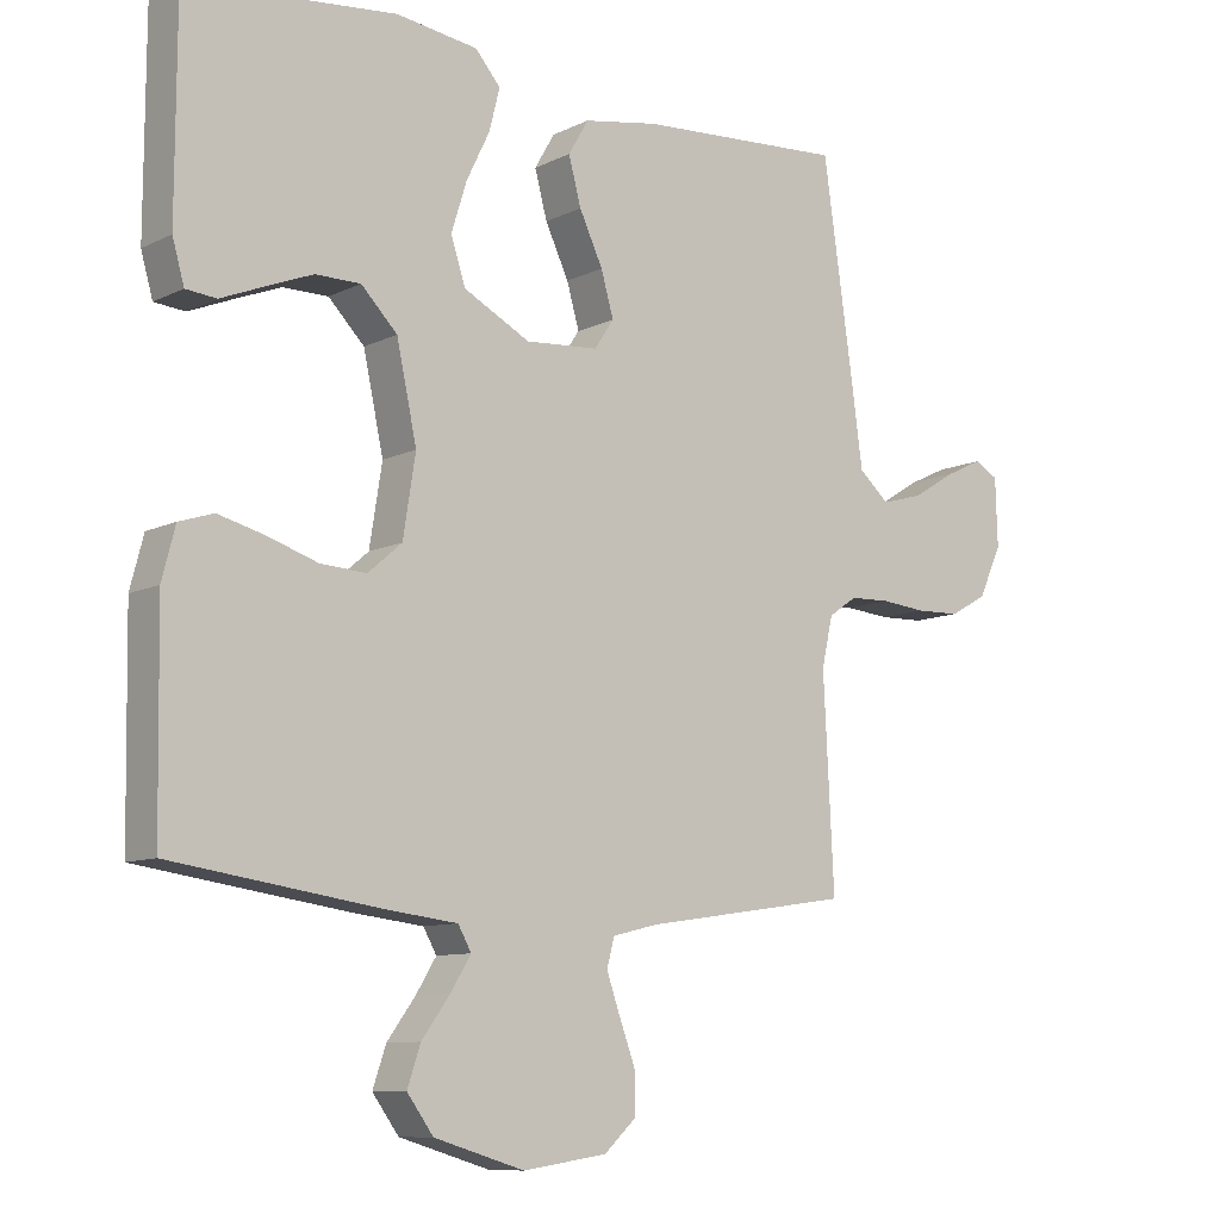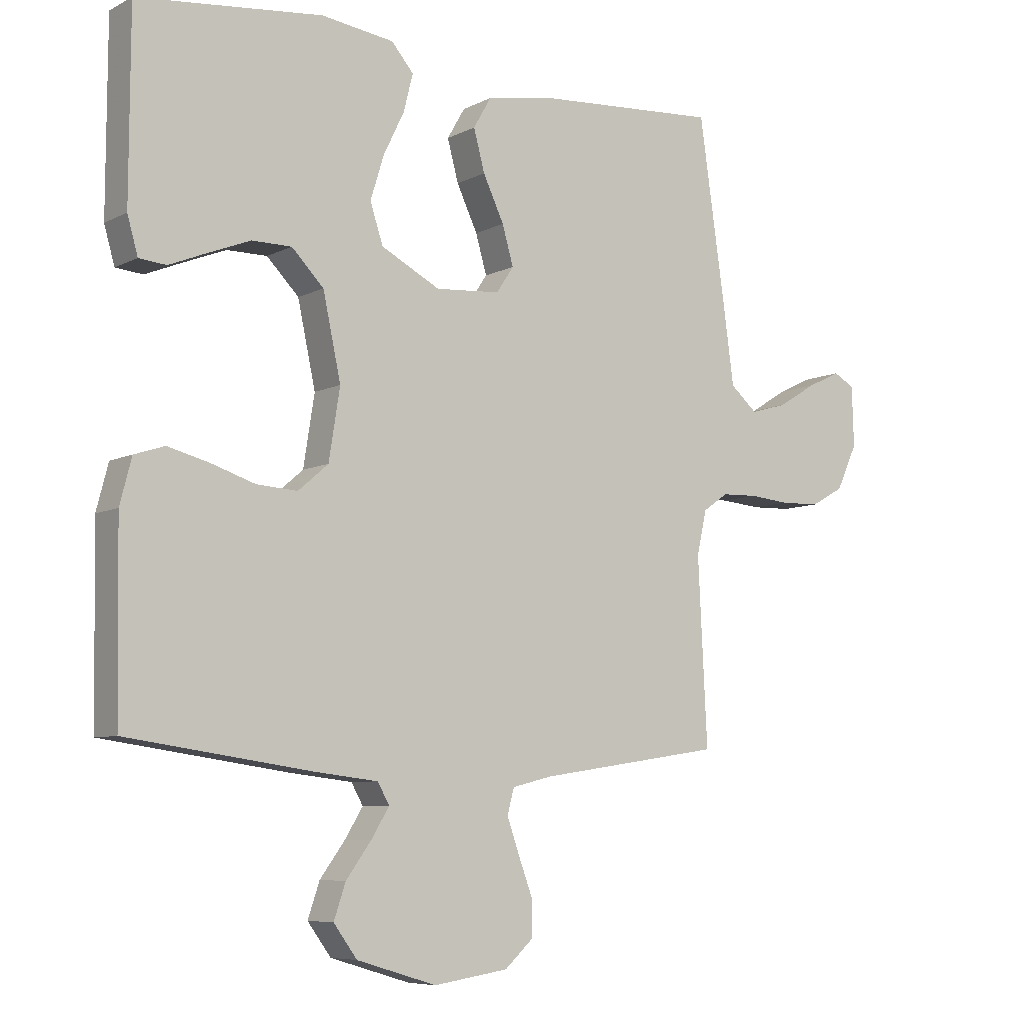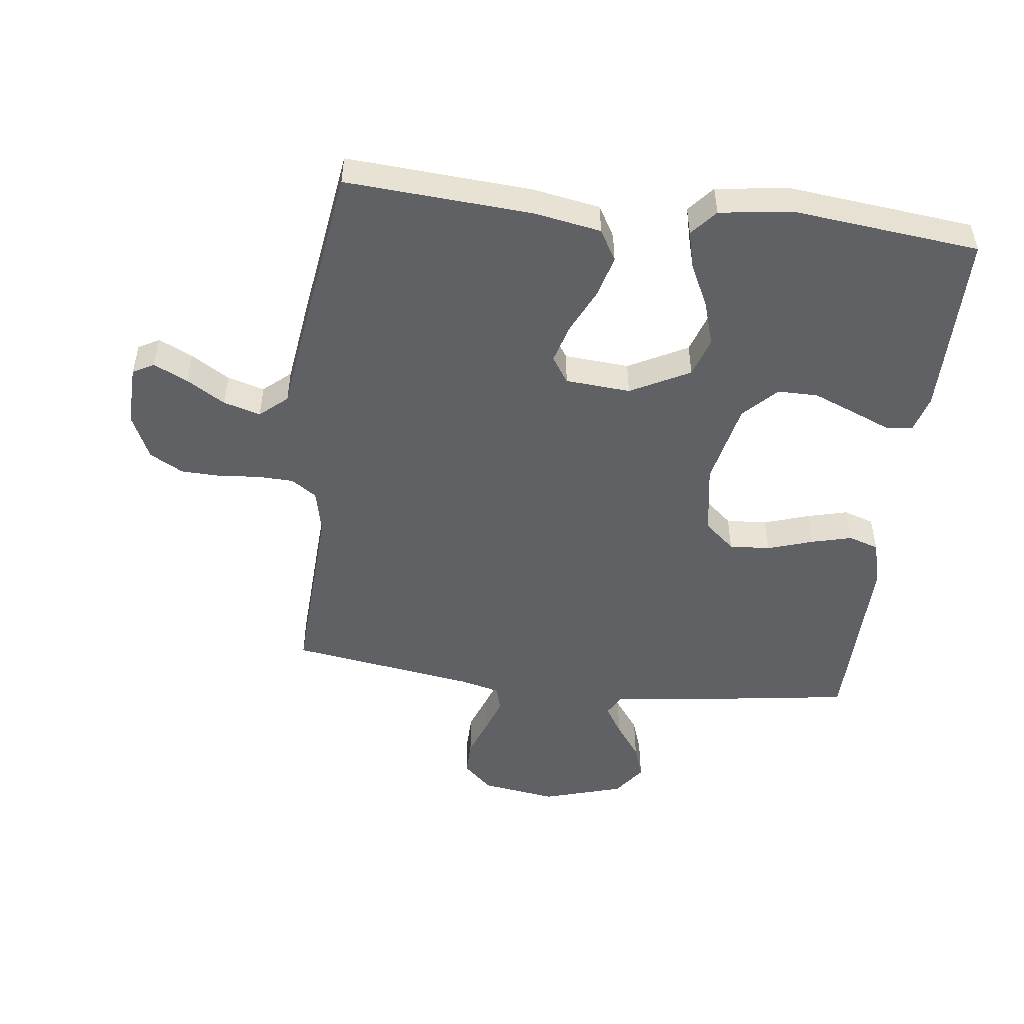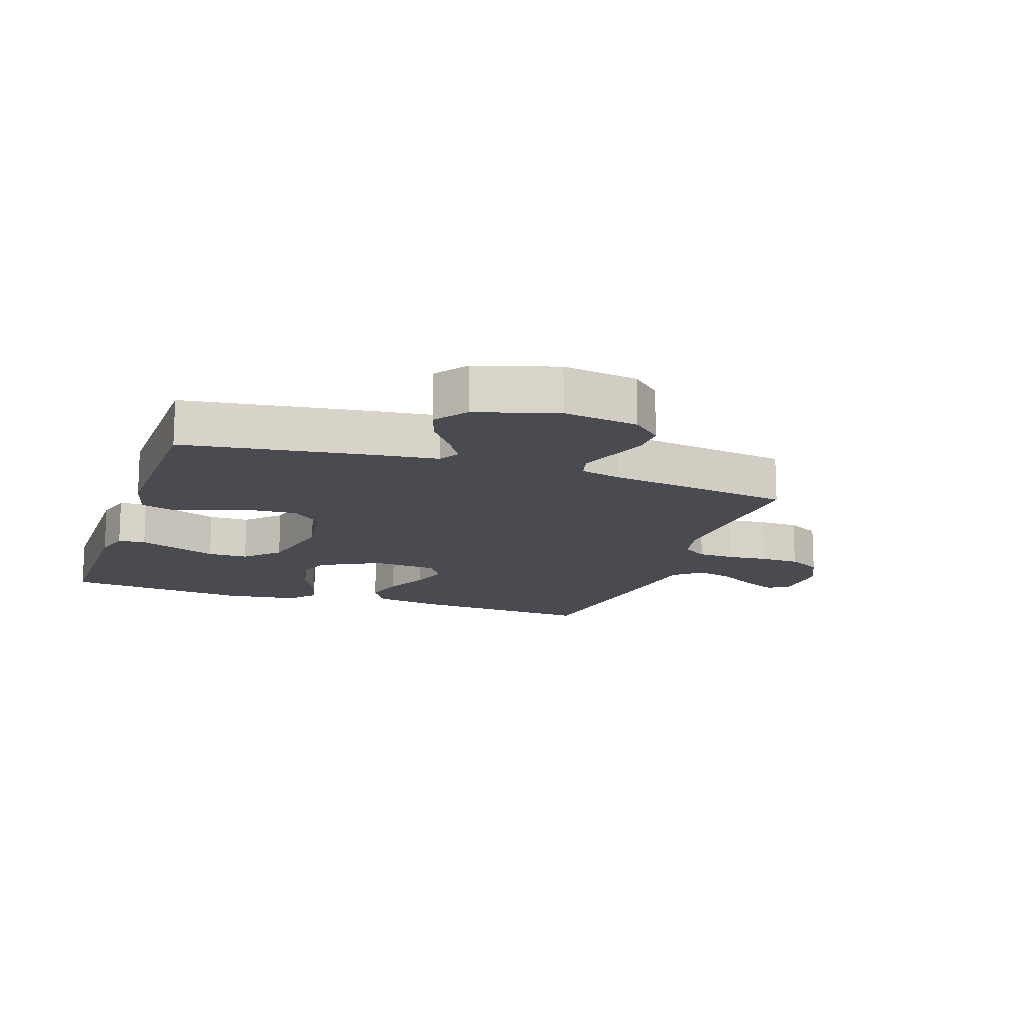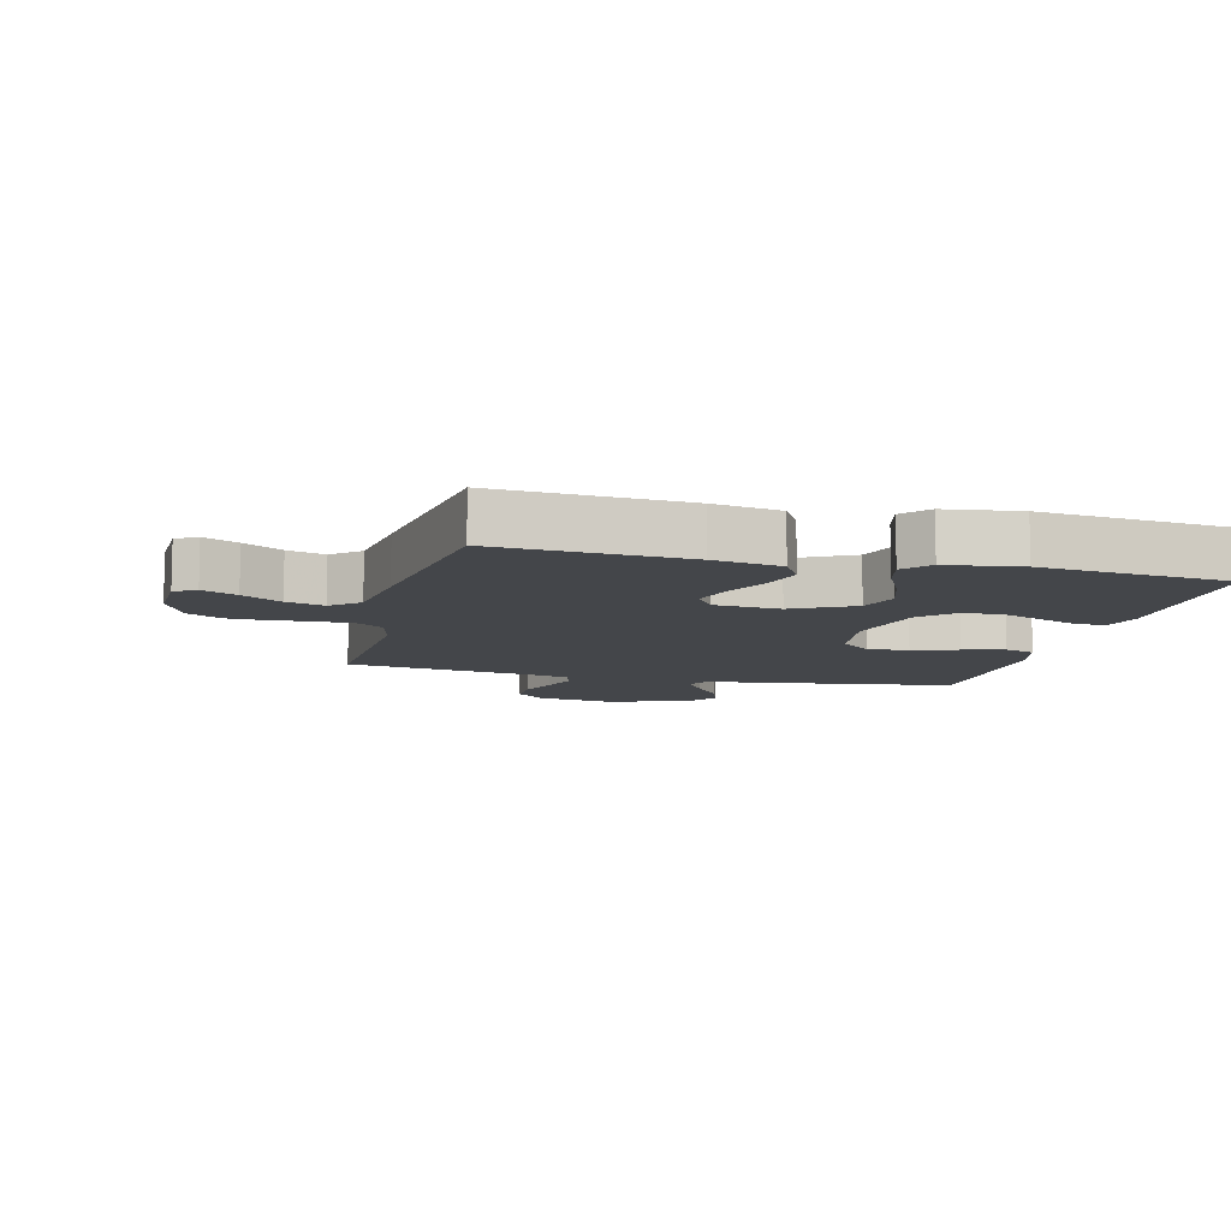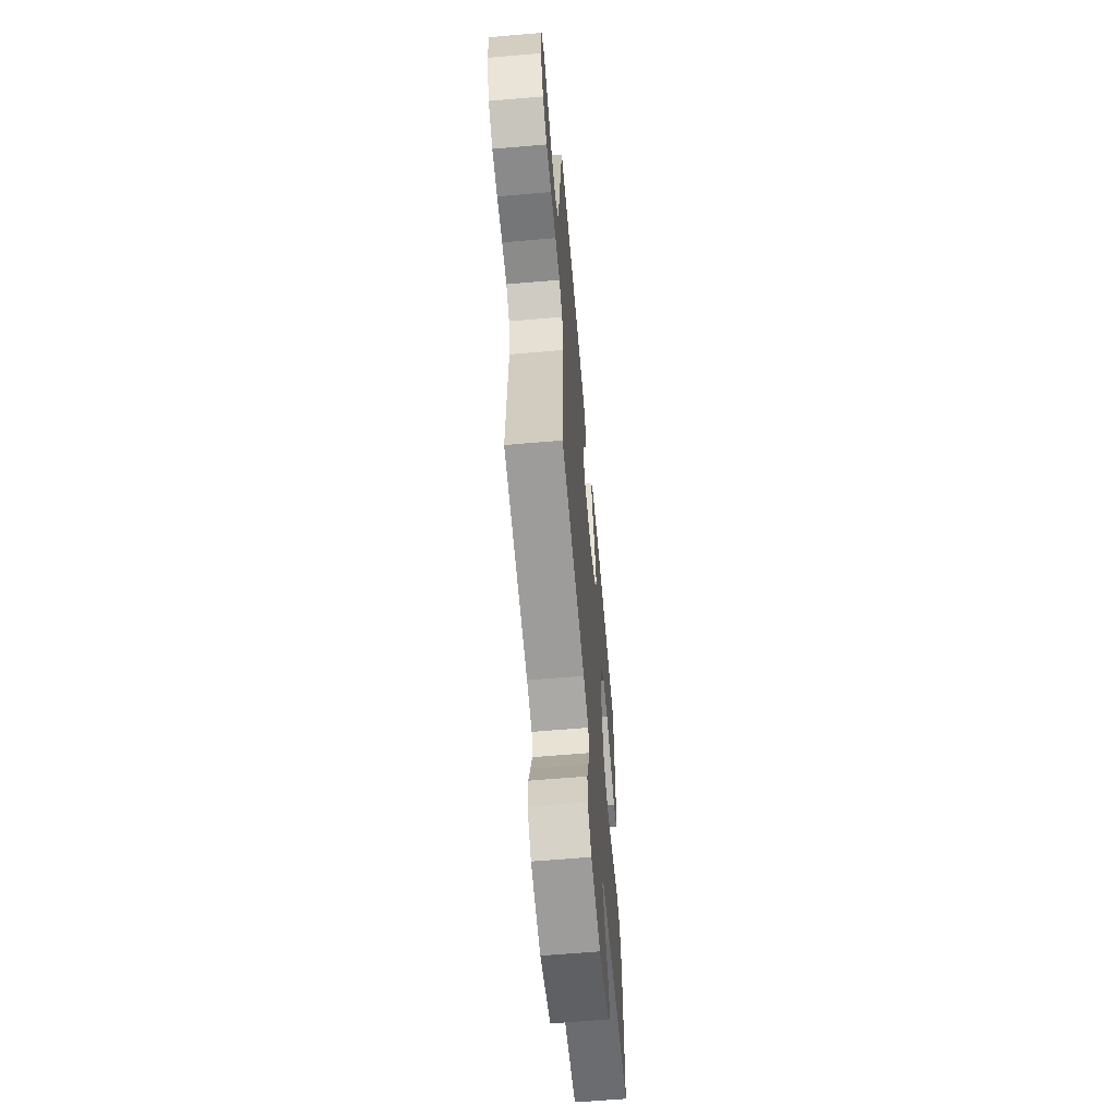
<metadata>
{"format":"obj","ext":"obj","renderer":"f3d","projection":"perspective","resolution":1024,"background":"white","views":[{"elev":-9.6,"azim":141.3,"up":"+Z"},{"elev":-7.2,"azim":144.7,"up":"+Z"},{"elev":-49.9,"azim":-7.0,"up":"+Y"},{"elev":-14.5,"azim":161.1,"up":"+Y"},{"elev":-9.4,"azim":-14.0,"up":"+Y"},{"elev":-61.8,"azim":-85.0,"up":"+Z"}]}
</metadata>
<code>
v 0.5 0.07 0.5
v 0.501 0.07 0.2
v 0.484 0.07 0.14
v 0.44 0.07 0.136
v 0.379 0.07 0.161
v 0.311 0.07 0.188
v 0.246 0.07 0.188
v 0.194 0.07 0.135
v 0.165 0.07 0
v 0.183 0.07 -0.114
v 0.232 0.07 -0.156
v 0.298 0.07 -0.152
v 0.371 0.07 -0.128
v 0.437 0.07 -0.111
v 0.486 0.07 -0.127
v 0.505 0.07 -0.2
v 0.5 0.07 -0.5
v 0.2 0.07 -0.543
v 0.098 0.07 -0.555
v 0.079 0.07 -0.589
v 0.108 0.07 -0.636
v 0.149 0.07 -0.692
v 0.168 0.07 -0.748
v 0.13 0.07 -0.8
v 0 0.07 -0.839
v -0.121 0.07 -0.821
v -0.168 0.07 -0.778
v -0.167 0.07 -0.721
v -0.144 0.07 -0.659
v -0.124 0.07 -0.602
v -0.135 0.07 -0.561
v -0.2 0.07 -0.545
v -0.5 0.07 -0.5
v -0.485 0.07 -0.2
v -0.501 0.07 -0.129
v -0.542 0.07 -0.101
v -0.6 0.07 -0.099
v -0.666 0.07 -0.105
v -0.73 0.07 -0.103
v -0.784 0.07 -0.073
v -0.818 0.07 0
v -0.815 0.07 0.098
v -0.781 0.07 0.117
v -0.726 0.07 0.091
v -0.664 0.07 0.053
v -0.604 0.07 0.036
v -0.56 0.07 0.074
v -0.543 0.07 0.2
v -0.5 0.07 0.5
v -0.2 0.07 0.48
v -0.092 0.07 0.461
v -0.063 0.07 0.411
v -0.081 0.07 0.344
v -0.115 0.07 0.272
v -0.133 0.07 0.209
v -0.105 0.07 0.167
v 0 0.07 0.159
v 0.096 0.07 0.209
v 0.117 0.07 0.273
v 0.095 0.07 0.344
v 0.061 0.07 0.414
v 0.046 0.07 0.474
v 0.082 0.07 0.516
v 0.2 0.07 0.532
v 0.5 0 0.5
v 0.501 0 0.2
v 0.484 0 0.14
v 0.44 0 0.136
v 0.379 0 0.161
v 0.311 0 0.188
v 0.246 0 0.188
v 0.194 0 0.135
v 0.165 0 0
v 0.183 0 -0.114
v 0.232 0 -0.156
v 0.298 0 -0.152
v 0.371 0 -0.128
v 0.437 0 -0.111
v 0.486 0 -0.127
v 0.505 0 -0.2
v 0.5 0 -0.5
v 0.2 0 -0.543
v 0.098 0 -0.555
v 0.079 0 -0.589
v 0.108 0 -0.636
v 0.149 0 -0.692
v 0.168 0 -0.748
v 0.13 0 -0.8
v 0 0 -0.839
v -0.121 0 -0.821
v -0.168 0 -0.778
v -0.167 0 -0.721
v -0.144 0 -0.659
v -0.124 0 -0.602
v -0.135 0 -0.561
v -0.2 0 -0.545
v -0.5 0 -0.5
v -0.485 0 -0.2
v -0.501 0 -0.129
v -0.542 0 -0.101
v -0.6 0 -0.099
v -0.666 0 -0.105
v -0.73 0 -0.103
v -0.784 0 -0.073
v -0.818 0 0
v -0.815 0 0.098
v -0.781 0 0.117
v -0.726 0 0.091
v -0.664 0 0.053
v -0.604 0 0.036
v -0.56 0 0.074
v -0.543 0 0.2
v -0.5 0 0.5
v -0.2 0 0.48
v -0.092 0 0.461
v -0.063 0 0.411
v -0.081 0 0.344
v -0.115 0 0.272
v -0.133 0 0.209
v -0.105 0 0.167
v 0 0 0.159
v 0.096 0 0.209
v 0.117 0 0.273
v 0.095 0 0.344
v 0.061 0 0.414
v 0.046 0 0.474
v 0.082 0 0.516
v 0.2 0 0.532
f 60 61 62 63
f 59 60 63 64
f 51 52 53 54
f 51 54 55
f 50 51 55
f 47 48 49 50
f 47 50 55
f 46 47 55 56
f 42 43 44 45
f 40 41 42 45
f 40 45 46
f 37 38 39 40
f 36 37 40 46
f 35 36 46 56
f 32 33 34
f 31 32 34 35
f 26 27 28 29
f 26 29 30
f 25 26 30
f 24 25 30 31
f 21 22 23 24
f 20 21 24 31
f 16 17 18 19
f 14 15 16 19
f 12 13 14 19
f 11 12 19 20
f 10 11 20 31
f 2 3 4 5
f 2 5 6
f 59 64 1 2
f 58 59 2 6
f 31 35 56 57
f 9 10 31 57
f 8 9 57 58
f 7 8 58
f 6 7 58
f 127 126 125 124
f 128 127 124 123
f 118 117 116 115
f 119 118 115
f 119 115 114
f 114 113 112 111
f 119 114 111
f 120 119 111 110
f 109 108 107 106
f 109 106 105 104
f 110 109 104
f 104 103 102 101
f 110 104 101 100
f 120 110 100 99
f 98 97 96
f 99 98 96 95
f 93 92 91 90
f 94 93 90
f 94 90 89
f 95 94 89 88
f 88 87 86 85
f 95 88 85 84
f 83 82 81 80
f 83 80 79 78
f 83 78 77 76
f 84 83 76 75
f 95 84 75 74
f 69 68 67 66
f 70 69 66
f 66 65 128 123
f 70 66 123 122
f 121 120 99 95
f 121 95 74 73
f 122 121 73 72
f 122 72 71
f 122 71 70
f 1 65 66 2
f 2 66 67 3
f 3 67 68 4
f 4 68 69 5
f 5 69 70 6
f 6 70 71 7
f 7 71 72 8
f 8 72 73 9
f 9 73 74 10
f 10 74 75 11
f 11 75 76 12
f 12 76 77 13
f 13 77 78 14
f 14 78 79 15
f 15 79 80 16
f 16 80 81 17
f 17 81 82 18
f 18 82 83 19
f 19 83 84 20
f 20 84 85 21
f 21 85 86 22
f 22 86 87 23
f 23 87 88 24
f 24 88 89 25
f 25 89 90 26
f 26 90 91 27
f 27 91 92 28
f 28 92 93 29
f 29 93 94 30
f 30 94 95 31
f 31 95 96 32
f 32 96 97 33
f 33 97 98 34
f 34 98 99 35
f 35 99 100 36
f 36 100 101 37
f 37 101 102 38
f 38 102 103 39
f 39 103 104 40
f 40 104 105 41
f 41 105 106 42
f 42 106 107 43
f 43 107 108 44
f 44 108 109 45
f 45 109 110 46
f 46 110 111 47
f 47 111 112 48
f 48 112 113 49
f 49 113 114 50
f 50 114 115 51
f 51 115 116 52
f 52 116 117 53
f 53 117 118 54
f 54 118 119 55
f 55 119 120 56
f 56 120 121 57
f 57 121 122 58
f 58 122 123 59
f 59 123 124 60
f 60 124 125 61
f 61 125 126 62
f 62 126 127 63
f 63 127 128 64
f 64 128 65 1

</code>
